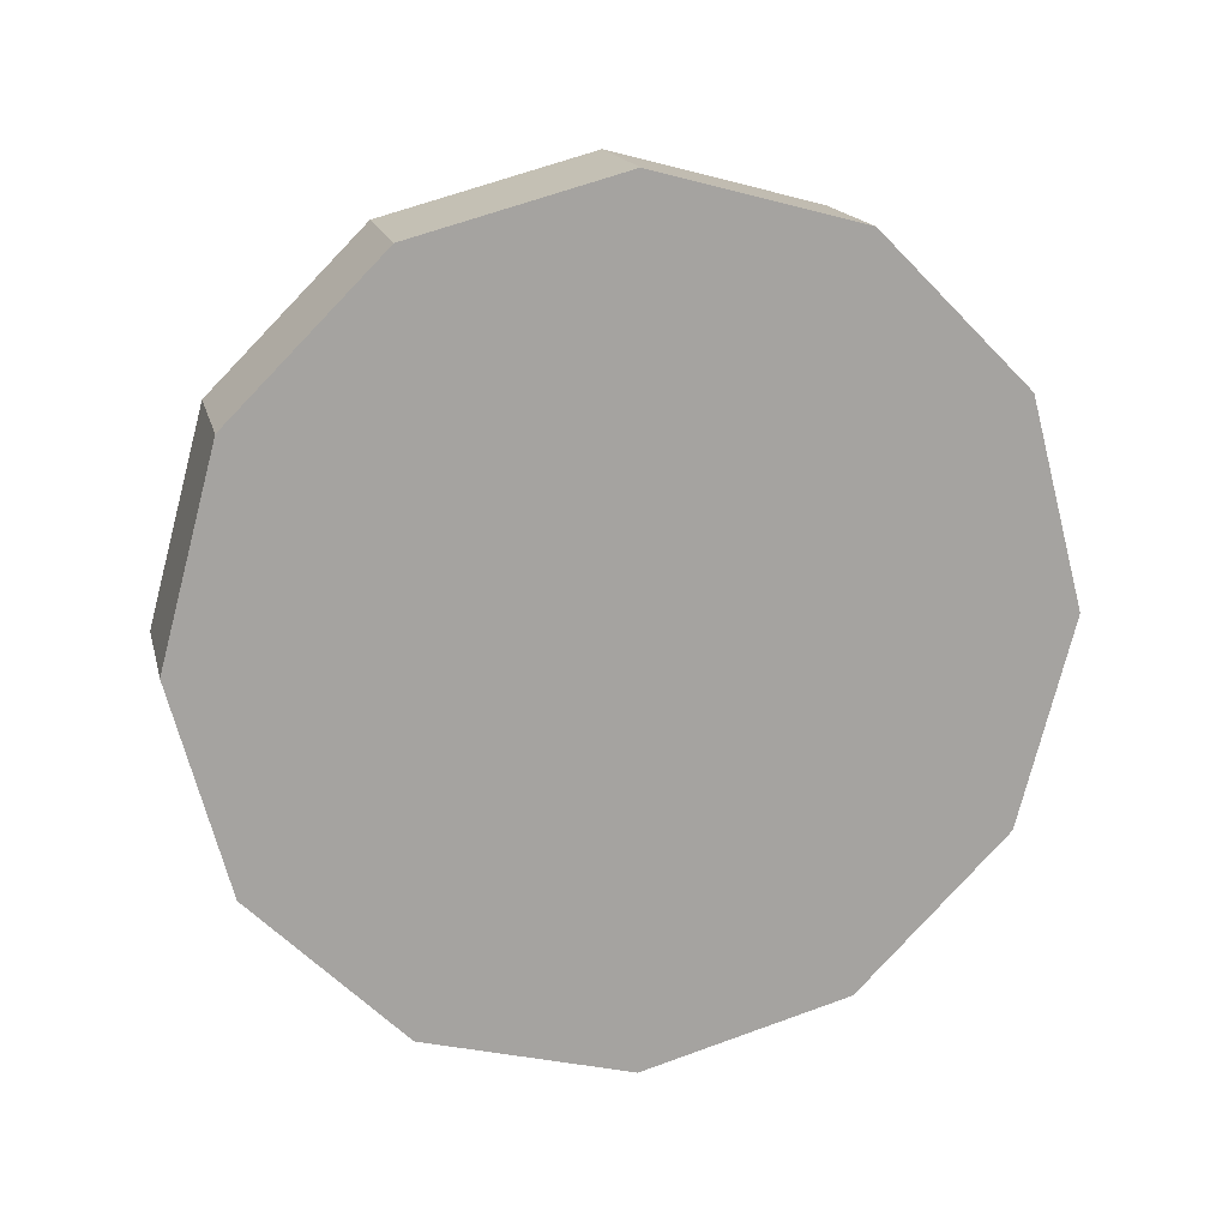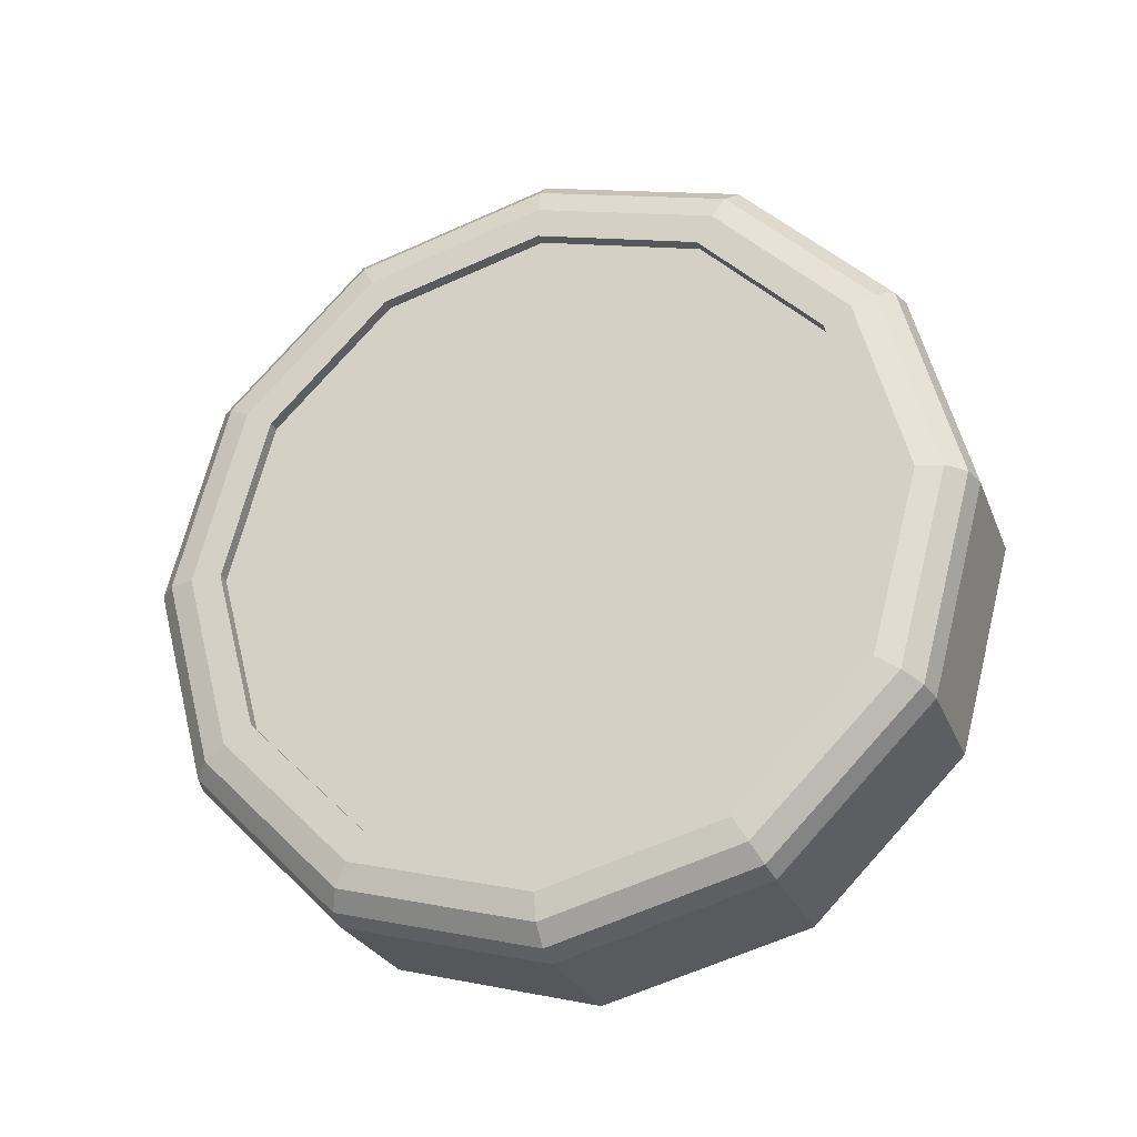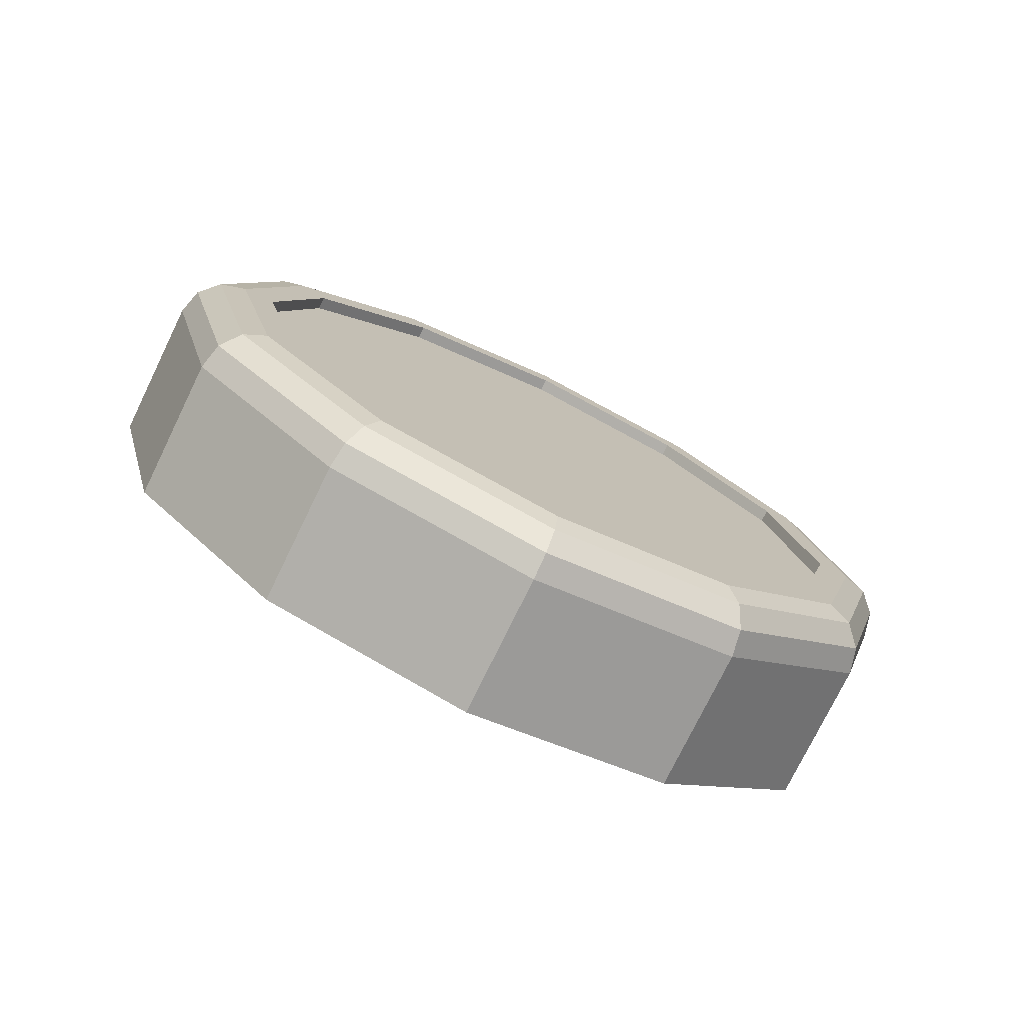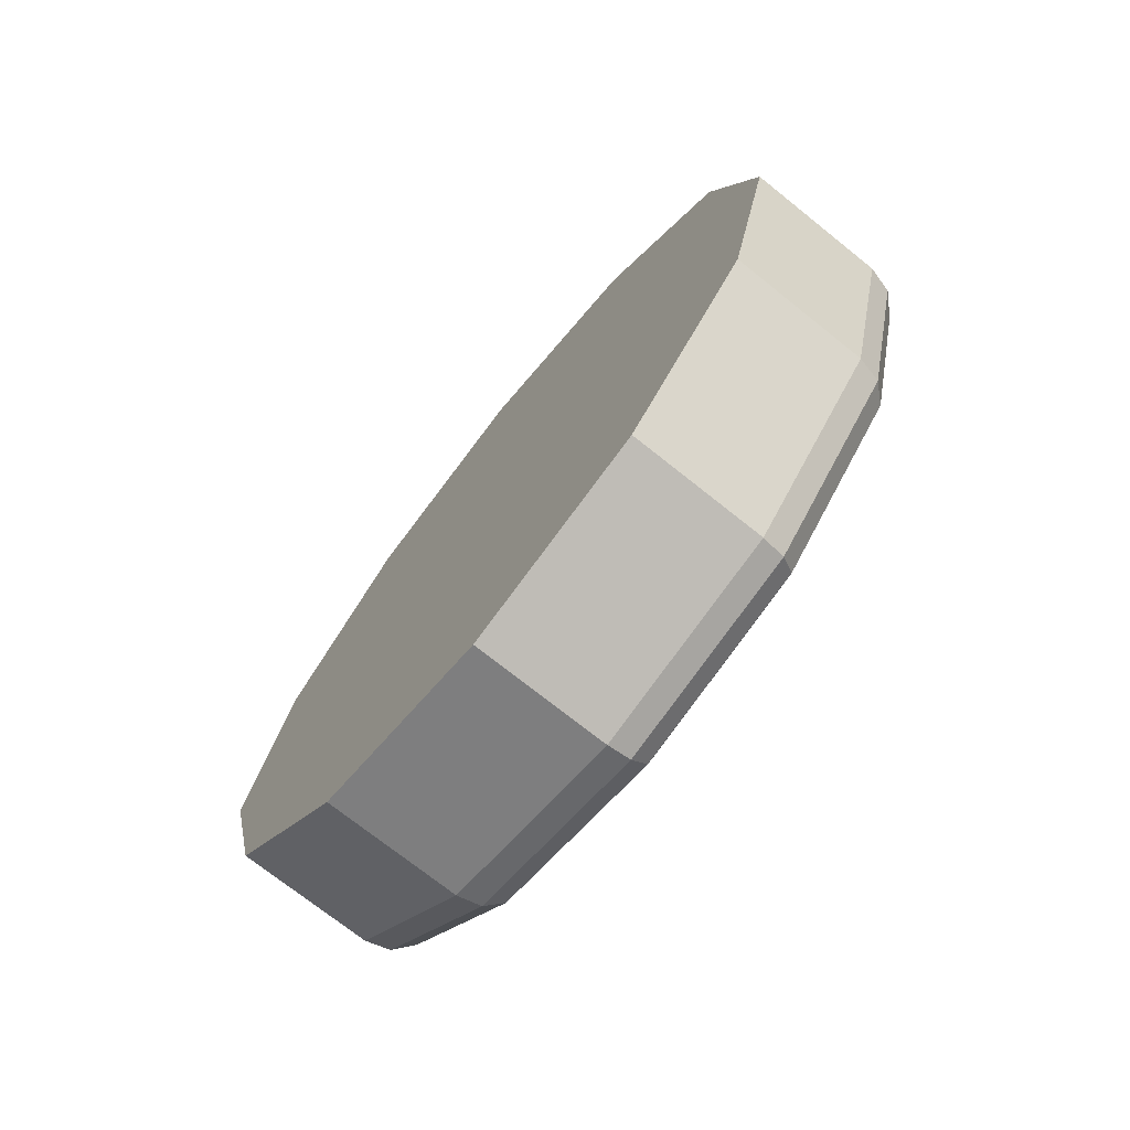
<metadata>
{"format":"obj","ext":"obj","renderer":"f3d","projection":"perspective","resolution":1024,"background":"white","views":[{"elev":16.8,"azim":76.7,"up":"+Z"},{"elev":-26.6,"azim":-71.2,"up":"+Z"},{"elev":-76.1,"azim":-116.0,"up":"+Y"},{"elev":-72.9,"azim":141.4,"up":"+Y"}]}
</metadata>
<code>
o mesh13/mesh13-geometry#mesh13-geometry
v -0.03098 -0.7781 0.6123
v -0.05248 -0.7981 0.6069
v -0.05248 -0.7781 0.6123
v -0.03098 -0.7981 0.6069
v -0.05402 -0.7981 0.6069
v -0.05248 -0.7781 0.5324
v -0.03098 -0.7582 0.6069
v -0.05402 -0.7781 0.6123
v -0.03098 -0.8127 0.5524
v -0.03098 -0.8031 0.6156
v -0.05248 -0.8127 0.5923
v -0.05248 -0.7582 0.5377
v -0.05248 -0.7981 0.5377
v -0.03098 -0.7781 0.5324
v -0.03098 -0.7781 0.6222
v -0.05248 -0.7582 0.6069
v -0.03098 -0.8181 0.5723
v -0.03098 -0.7981 0.5377
v -0.03098 -0.8214 0.5973
v -0.03098 -0.8127 0.5923
v -0.05402 -0.8127 0.5923
v -0.05248 -0.8127 0.5524
v -0.05402 -0.7781 0.6161
v -0.03098 -0.7582 0.5377
v -0.03098 -0.7532 0.6156
v -0.03098 -0.7436 0.5923
v -0.05402 -0.7582 0.6069
v -0.03098 -0.8214 0.5474
v -0.04788 -0.8031 0.6156
v -0.05248 -0.8181 0.5723
v -0.05402 -0.8181 0.5723
v -0.05402 -0.8 0.6102
v -0.05248 -0.7436 0.5524
v -0.05402 -0.7582 0.5377
v -0.05402 -0.7436 0.5524
v -0.05402 -0.7781 0.5324
v -0.03098 -0.8031 0.5291
v -0.03098 -0.7436 0.5524
v -0.03098 -0.7532 0.5291
v -0.04788 -0.7532 0.6156
v -0.03098 -0.7382 0.5723
v -0.05248 -0.7436 0.5923
v -0.05402 -0.8127 0.5524
v -0.05402 -0.7981 0.5377
v -0.03098 -0.8281 0.5723
v -0.04788 -0.8214 0.5973
v -0.04788 -0.7781 0.6222
v -0.05402 -0.816 0.5942
v -0.05402 -0.7562 0.6102
v -0.05319 -0.8016 0.6129
v -0.03098 -0.7781 0.5224
v -0.03098 -0.7349 0.5474
v -0.04788 -0.7349 0.5973
v -0.03098 -0.7349 0.5973
v -0.05402 -0.7436 0.5923
v -0.04788 -0.8281 0.5723
v -0.04788 -0.8214 0.5474
v -0.05095 -0.8027 0.6148
v -0.05402 -0.8219 0.5723
v -0.05319 -0.8187 0.5957
v -0.05319 -0.7781 0.6192
v -0.05248 -0.7382 0.5723
v -0.05402 -0.7382 0.5723
v -0.05402 -0.7562 0.5344
v -0.05402 -0.7781 0.5285
v -0.04788 -0.8031 0.5291
v -0.03098 -0.7282 0.5723
v -0.04788 -0.7781 0.5224
v -0.04788 -0.7532 0.5291
v -0.05095 -0.7536 0.6148
v -0.05402 -0.8 0.5344
v -0.05402 -0.816 0.5504
v -0.05095 -0.8207 0.5969
v -0.05095 -0.7781 0.6214
v -0.05319 -0.825 0.5723
v -0.05402 -0.7402 0.5942
v -0.05319 -0.7547 0.6129
v -0.05402 -0.7402 0.5504
v -0.04788 -0.7349 0.5474
v -0.04788 -0.7282 0.5723
v -0.05095 -0.7356 0.5969
v -0.05095 -0.8272 0.5723
v -0.05095 -0.8027 0.5298
v -0.05402 -0.7344 0.5723
v -0.05319 -0.7376 0.5489
v -0.05319 -0.7781 0.5255
v -0.05095 -0.7781 0.5232
v -0.05095 -0.7356 0.5478
v -0.05319 -0.7376 0.5957
v -0.05319 -0.8016 0.5318
v -0.05095 -0.8207 0.5478
v -0.05319 -0.8187 0.5489
v -0.05319 -0.7547 0.5318
v -0.05095 -0.7536 0.5298
v -0.05095 -0.729 0.5723
v -0.05319 -0.7313 0.5723
f 1 2 3
f 3 2 1
f 3 2 1
f 1 2 3
f 1 4 2
f 2 4 1
f 1 2 4
f 4 2 1
f 1 2 4
f 2 1 5
f 4 2 1
f 5 1 2
f 1 2 5
f 2 1 4
f 5 2 1
f 4 1 2
f 6 3 2
f 2 3 6
f 6 2 3
f 3 2 6
f 7 1 3
f 3 1 7
f 7 3 1
f 1 3 7
f 7 3 1
f 1 3 7
f 3 7 1
f 1 7 3
f 8 1 3
f 3 1 8
f 1 8 3
f 3 8 1
f 9 4 1
f 1 4 9
f 9 1 4
f 4 1 9
f 4 10 1
f 1 10 4
f 4 1 10
f 10 1 4
f 4 11 2
f 2 11 4
f 2 11 4
f 4 11 2
f 5 4 2
f 2 4 5
f 4 5 2
f 2 5 4
f 1 8 5
f 5 8 1
f 8 1 5
f 5 1 8
f 6 12 3
f 3 12 6
f 6 3 12
f 12 3 6
f 6 2 13
f 13 2 6
f 6 13 2
f 2 13 6
f 14 1 7
f 7 1 14
f 14 7 1
f 1 7 14
f 7 1 15
f 15 1 7
f 7 15 1
f 1 15 7
f 7 3 16
f 16 3 7
f 16 3 7
f 7 3 16
f 3 7 8
f 8 7 3
f 7 3 8
f 8 3 7
f 9 17 4
f 4 17 9
f 9 4 17
f 17 4 9
f 18 9 1
f 1 9 18
f 18 1 9
f 9 1 18
f 19 10 4
f 4 10 19
f 19 4 10
f 10 4 19
f 1 10 15
f 15 10 1
f 1 15 10
f 10 15 1
f 4 20 11
f 11 20 4
f 4 11 20
f 20 11 4
f 4 11 20
f 11 4 21
f 20 11 4
f 21 4 11
f 4 11 21
f 11 4 20
f 21 11 4
f 20 4 11
f 22 2 11
f 11 2 22
f 22 11 2
f 2 11 22
f 4 5 21
f 21 5 4
f 5 4 21
f 21 4 5
f 5 8 23
f 23 8 5
f 5 23 8
f 8 23 5
f 12 6 24
f 24 6 12
f 24 6 12
f 12 6 24
f 12 16 3
f 3 16 12
f 12 3 16
f 16 3 12
f 13 2 22
f 22 2 13
f 13 22 2
f 2 22 13
f 6 13 14
f 14 13 6
f 14 13 6
f 6 13 14
f 14 18 1
f 1 18 14
f 14 1 18
f 18 1 14
f 14 7 24
f 24 7 14
f 14 24 7
f 7 24 14
f 7 15 25
f 25 15 7
f 7 25 15
f 15 25 7
f 26 7 16
f 16 7 26
f 26 16 7
f 7 16 26
f 27 7 16
f 16 7 27
f 7 27 16
f 16 27 7
f 26 16 7
f 7 16 26
f 16 26 7
f 7 26 16
f 7 27 8
f 8 27 7
f 27 7 8
f 8 7 27
f 9 22 17
f 17 22 9
f 17 22 9
f 9 22 17
f 17 22 9
f 9 22 17
f 22 17 9
f 9 17 22
f 28 17 9
f 9 17 28
f 28 9 17
f 17 9 28
f 17 20 4
f 4 20 17
f 17 4 20
f 20 4 17
f 18 13 9
f 9 13 18
f 9 13 18
f 18 13 9
f 9 13 18
f 18 13 9
f 13 9 18
f 18 9 13
f 18 28 9
f 9 28 18
f 18 9 28
f 28 9 18
f 10 19 29
f 29 19 10
f 29 19 10
f 10 19 29
f 20 19 4
f 4 19 20
f 20 4 19
f 19 4 20
f 15 10 29
f 29 10 15
f 15 29 10
f 10 29 15
f 20 30 11
f 11 30 20
f 20 11 30
f 30 11 20
f 21 20 11
f 11 20 21
f 31 11 20
f 20 11 31
f 11 31 21
f 21 31 11
f 22 11 30
f 30 11 22
f 22 30 11
f 11 30 22
f 21 5 32
f 32 5 21
f 21 32 5
f 5 32 21
f 27 23 8
f 8 23 27
f 27 8 23
f 23 8 27
f 5 23 32
f 32 23 5
f 5 32 23
f 23 32 5
f 24 6 14
f 14 6 24
f 24 14 6
f 6 14 24
f 24 33 12
f 12 33 24
f 24 12 33
f 33 12 24
f 34 24 12
f 12 24 34
f 35 12 24
f 24 12 35
f 24 34 12
f 12 34 24
f 34 24 12
f 12 24 34
f 12 33 16
f 16 33 12
f 12 16 33
f 33 16 12
f 9 13 22
f 22 13 9
f 9 22 13
f 13 22 9
f 14 13 18
f 18 13 14
f 14 18 13
f 13 18 14
f 14 36 6
f 6 36 14
f 36 14 6
f 6 14 36
f 6 34 14
f 14 34 6
f 34 6 14
f 14 6 34
f 36 14 18
f 18 14 36
f 14 36 18
f 18 36 14
f 37 18 14
f 14 18 37
f 37 14 18
f 18 14 37
f 24 7 38
f 38 7 24
f 24 38 7
f 7 38 24
f 34 24 14
f 14 24 34
f 24 34 14
f 14 34 24
f 39 14 24
f 24 14 39
f 39 24 14
f 14 24 39
f 25 15 40
f 40 15 25
f 40 15 25
f 25 15 40
f 26 7 25
f 25 7 26
f 26 25 7
f 7 25 26
f 41 7 26
f 26 7 41
f 41 26 7
f 7 26 41
f 26 16 42
f 42 16 26
f 42 16 26
f 26 16 42
f 16 26 27
f 27 26 16
f 26 16 27
f 27 16 26
f 43 9 22
f 22 9 43
f 44 22 9
f 9 22 44
f 17 22 30
f 30 22 17
f 17 30 22
f 22 30 17
f 22 17 43
f 43 17 22
f 17 22 43
f 43 22 17
f 28 45 17
f 17 45 28
f 28 17 45
f 45 17 28
f 17 30 20
f 20 30 17
f 20 30 17
f 17 30 20
f 20 30 17
f 17 30 20
f 30 20 17
f 17 20 30
f 45 20 17
f 17 20 45
f 17 20 45
f 45 20 17
f 13 36 18
f 18 36 13
f 36 13 18
f 18 13 36
f 13 9 44
f 44 9 13
f 9 13 44
f 44 13 9
f 37 28 18
f 18 28 37
f 37 18 28
f 28 18 37
f 29 19 46
f 46 19 29
f 29 46 19
f 19 46 29
f 45 19 20
f 20 19 45
f 45 20 19
f 19 20 45
f 15 29 47
f 47 29 15
f 47 29 15
f 15 29 47
f 30 20 31
f 31 20 30
f 20 30 31
f 31 30 20
f 20 21 31
f 31 21 20
f 31 21 48
f 48 21 31
f 31 48 21
f 21 48 31
f 21 32 48
f 48 32 21
f 21 48 32
f 32 48 21
f 27 49 23
f 23 49 27
f 27 23 49
f 49 23 27
f 32 23 50
f 50 23 32
f 32 50 23
f 23 50 32
f 38 33 24
f 24 33 38
f 24 33 38
f 38 33 24
f 33 24 35
f 24 33 38
f 35 24 33
f 38 33 24
f 24 33 35
f 33 24 38
f 35 33 24
f 38 24 33
f 24 34 35
f 35 34 24
f 12 35 34
f 34 35 12
f 33 42 16
f 16 42 33
f 33 16 42
f 42 16 33
f 34 6 36
f 36 6 34
f 6 34 36
f 36 34 6
f 51 37 14
f 14 37 51
f 51 14 37
f 37 14 51
f 38 7 41
f 41 7 38
f 38 41 7
f 7 41 38
f 24 38 52
f 52 38 24
f 24 52 38
f 38 52 24
f 51 14 39
f 39 14 51
f 51 39 14
f 14 39 51
f 39 24 52
f 52 24 39
f 39 52 24
f 24 52 39
f 40 15 47
f 47 15 40
f 40 47 15
f 15 47 40
f 53 25 40
f 40 25 53
f 53 40 25
f 25 40 53
f 26 25 54
f 54 25 26
f 26 54 25
f 25 54 26
f 26 42 41
f 41 42 26
f 41 42 26
f 26 42 41
f 41 42 26
f 26 42 41
f 42 41 26
f 26 41 42
f 41 26 54
f 54 26 41
f 41 54 26
f 26 54 41
f 55 26 42
f 42 26 55
f 26 55 42
f 42 55 26
f 26 55 27
f 27 55 26
f 55 26 27
f 27 26 55
f 9 43 44
f 44 43 9
f 22 44 43
f 43 44 22
f 31 17 30
f 30 17 31
f 43 30 17
f 17 30 43
f 17 31 43
f 43 31 17
f 28 56 45
f 45 56 28
f 45 56 28
f 28 56 45
f 36 13 44
f 44 13 36
f 13 36 44
f 44 36 13
f 37 57 28
f 28 57 37
f 28 57 37
f 37 57 28
f 45 46 19
f 19 46 45
f 19 46 45
f 45 46 19
f 58 29 46
f 46 29 58
f 58 46 29
f 29 46 58
f 47 29 58
f 58 29 47
f 47 58 29
f 29 58 47
f 30 43 31
f 31 43 30
f 31 48 59
f 59 48 31
f 59 48 31
f 31 48 59
f 48 32 60
f 60 32 48
f 48 60 32
f 32 60 48
f 55 49 27
f 27 49 55
f 55 27 49
f 49 27 55
f 49 61 23
f 23 61 49
f 49 23 61
f 61 23 49
f 50 23 61
f 61 23 50
f 50 61 23
f 23 61 50
f 60 32 50
f 50 32 60
f 60 50 32
f 32 50 60
f 38 62 33
f 33 62 38
f 38 33 62
f 62 33 38
f 35 38 33
f 33 38 35
f 63 33 38
f 38 33 63
f 33 63 35
f 35 63 33
f 64 35 34
f 34 35 64
f 64 34 35
f 35 34 64
f 33 62 42
f 42 62 33
f 33 42 62
f 62 42 33
f 65 34 36
f 36 34 65
f 65 36 34
f 34 36 65
f 51 66 37
f 37 66 51
f 51 37 66
f 66 37 51
f 41 62 38
f 38 62 41
f 38 62 41
f 41 62 38
f 38 62 41
f 41 62 38
f 62 38 41
f 41 38 62
f 38 41 67
f 67 41 38
f 38 67 41
f 41 67 38
f 52 38 67
f 67 38 52
f 52 67 38
f 38 67 52
f 39 68 51
f 51 68 39
f 39 51 68
f 68 51 39
f 52 69 39
f 39 69 52
f 39 69 52
f 52 69 39
f 40 47 70
f 70 47 40
f 40 70 47
f 47 70 40
f 54 25 53
f 53 25 54
f 53 25 54
f 54 25 53
f 53 40 70
f 70 40 53
f 53 70 40
f 40 70 53
f 41 42 62
f 62 42 41
f 41 62 42
f 42 62 41
f 42 41 55
f 55 41 42
f 41 42 55
f 55 42 41
f 41 54 67
f 67 54 41
f 67 54 41
f 41 54 67
f 71 44 43
f 43 44 71
f 71 43 44
f 44 43 71
f 72 43 31
f 31 43 72
f 72 31 43
f 43 31 72
f 28 57 56
f 56 57 28
f 28 56 57
f 57 56 28
f 45 56 46
f 46 56 45
f 45 46 56
f 56 46 45
f 65 36 44
f 44 36 65
f 65 44 36
f 36 44 65
f 37 66 57
f 57 66 37
f 37 57 66
f 66 57 37
f 46 73 58
f 58 73 46
f 46 58 73
f 73 58 46
f 47 58 74
f 74 58 47
f 74 58 47
f 47 58 74
f 59 48 75
f 75 48 59
f 75 48 59
f 59 48 75
f 72 31 59
f 59 31 72
f 72 59 31
f 31 59 72
f 75 48 60
f 60 48 75
f 75 60 48
f 48 60 75
f 55 76 49
f 49 76 55
f 55 49 76
f 76 49 55
f 49 77 61
f 61 77 49
f 49 61 77
f 77 61 49
f 50 61 58
f 58 61 50
f 50 58 61
f 61 58 50
f 60 50 73
f 73 50 60
f 60 73 50
f 50 73 60
f 62 38 63
f 63 38 62
f 38 62 63
f 63 62 38
f 38 35 63
f 63 35 38
f 78 63 35
f 35 63 78
f 78 35 63
f 63 35 78
f 64 78 35
f 35 78 64
f 64 35 78
f 78 35 64
f 65 64 34
f 34 64 65
f 65 34 64
f 64 34 65
f 68 66 51
f 51 66 68
f 51 66 68
f 68 66 51
f 63 41 62
f 62 41 63
f 55 62 41
f 41 62 55
f 67 79 52
f 52 79 67
f 52 79 67
f 67 79 52
f 69 68 39
f 39 68 69
f 39 68 69
f 69 68 39
f 52 79 69
f 69 79 52
f 52 69 79
f 79 69 52
f 70 47 74
f 74 47 70
f 70 74 47
f 47 74 70
f 54 53 80
f 80 53 54
f 54 80 53
f 53 80 54
f 53 70 81
f 81 70 53
f 53 81 70
f 70 81 53
f 41 63 55
f 55 63 41
f 54 80 67
f 67 80 54
f 67 80 54
f 54 80 67
f 65 44 71
f 71 44 65
f 65 71 44
f 44 71 65
f 71 43 72
f 72 43 71
f 71 72 43
f 43 72 71
f 57 82 56
f 56 82 57
f 56 82 57
f 57 82 56
f 56 82 46
f 46 82 56
f 46 82 56
f 56 82 46
f 66 83 57
f 57 83 66
f 57 83 66
f 66 83 57
f 46 82 73
f 73 82 46
f 46 73 82
f 82 73 46
f 73 50 58
f 58 50 73
f 73 58 50
f 50 58 73
f 58 61 74
f 74 61 58
f 58 74 61
f 61 74 58
f 72 59 75
f 75 59 72
f 72 75 59
f 59 75 72
f 75 60 82
f 82 60 75
f 82 60 75
f 75 60 82
f 63 76 55
f 55 76 63
f 63 55 76
f 76 55 63
f 76 77 49
f 49 77 76
f 76 49 77
f 77 49 76
f 77 74 61
f 61 74 77
f 77 61 74
f 74 61 77
f 82 60 73
f 73 60 82
f 82 73 60
f 60 73 82
f 62 55 63
f 63 55 62
f 78 84 63
f 63 84 78
f 78 63 84
f 84 63 78
f 64 85 78
f 78 85 64
f 64 78 85
f 85 78 64
f 86 64 65
f 65 64 86
f 86 65 64
f 64 65 86
f 87 66 68
f 68 66 87
f 68 66 87
f 87 66 68
f 67 80 79
f 79 80 67
f 67 79 80
f 80 79 67
f 69 87 68
f 68 87 69
f 69 68 87
f 87 68 69
f 79 88 69
f 69 88 79
f 69 88 79
f 79 88 69
f 77 70 74
f 74 70 77
f 77 74 70
f 70 74 77
f 53 81 80
f 80 81 53
f 80 81 53
f 53 81 80
f 89 81 70
f 70 81 89
f 89 70 81
f 81 70 89
f 65 71 90
f 90 71 65
f 65 90 71
f 71 90 65
f 90 71 72
f 72 71 90
f 90 72 71
f 71 72 90
f 57 91 82
f 82 91 57
f 57 82 91
f 91 82 57
f 87 83 66
f 66 83 87
f 87 66 83
f 83 66 87
f 57 83 91
f 91 83 57
f 57 91 83
f 83 91 57
f 92 72 75
f 75 72 92
f 92 75 72
f 72 75 92
f 92 75 82
f 82 75 92
f 92 82 75
f 75 82 92
f 84 76 63
f 63 76 84
f 63 76 84
f 84 76 63
f 76 89 77
f 77 89 76
f 76 77 89
f 89 77 76
f 85 84 78
f 78 84 85
f 85 78 84
f 84 78 85
f 93 85 64
f 64 85 93
f 93 64 85
f 85 64 93
f 86 93 64
f 64 93 86
f 86 64 93
f 93 64 86
f 86 65 90
f 90 65 86
f 86 90 65
f 65 90 86
f 80 88 79
f 79 88 80
f 79 88 80
f 80 88 79
f 69 94 87
f 87 94 69
f 69 87 94
f 94 87 69
f 69 88 94
f 94 88 69
f 69 94 88
f 88 94 69
f 89 70 77
f 77 70 89
f 89 77 70
f 70 77 89
f 80 81 95
f 95 81 80
f 80 95 81
f 81 95 80
f 96 81 89
f 89 81 96
f 96 89 81
f 81 89 96
f 90 72 92
f 92 72 90
f 90 92 72
f 72 92 90
f 91 92 82
f 82 92 91
f 91 82 92
f 92 82 91
f 87 86 83
f 83 86 87
f 87 83 86
f 86 83 87
f 83 90 91
f 91 90 83
f 83 91 90
f 90 91 83
f 84 89 76
f 76 89 84
f 84 76 89
f 89 76 84
f 85 96 84
f 84 96 85
f 85 84 96
f 96 84 85
f 94 85 93
f 93 85 94
f 94 93 85
f 85 93 94
f 87 93 86
f 86 93 87
f 87 86 93
f 93 86 87
f 86 90 83
f 83 90 86
f 86 83 90
f 90 83 86
f 80 95 88
f 88 95 80
f 80 88 95
f 95 88 80
f 87 94 93
f 93 94 87
f 87 93 94
f 94 93 87
f 94 88 85
f 85 88 94
f 94 85 88
f 88 85 94
f 95 81 96
f 96 81 95
f 96 81 95
f 95 81 96
f 96 89 84
f 84 89 96
f 84 89 96
f 96 89 84
f 90 92 91
f 91 92 90
f 90 91 92
f 92 91 90
f 85 95 96
f 96 95 85
f 85 96 95
f 95 96 85
f 88 95 85
f 85 95 88
f 88 85 95
f 95 85 88

</code>
